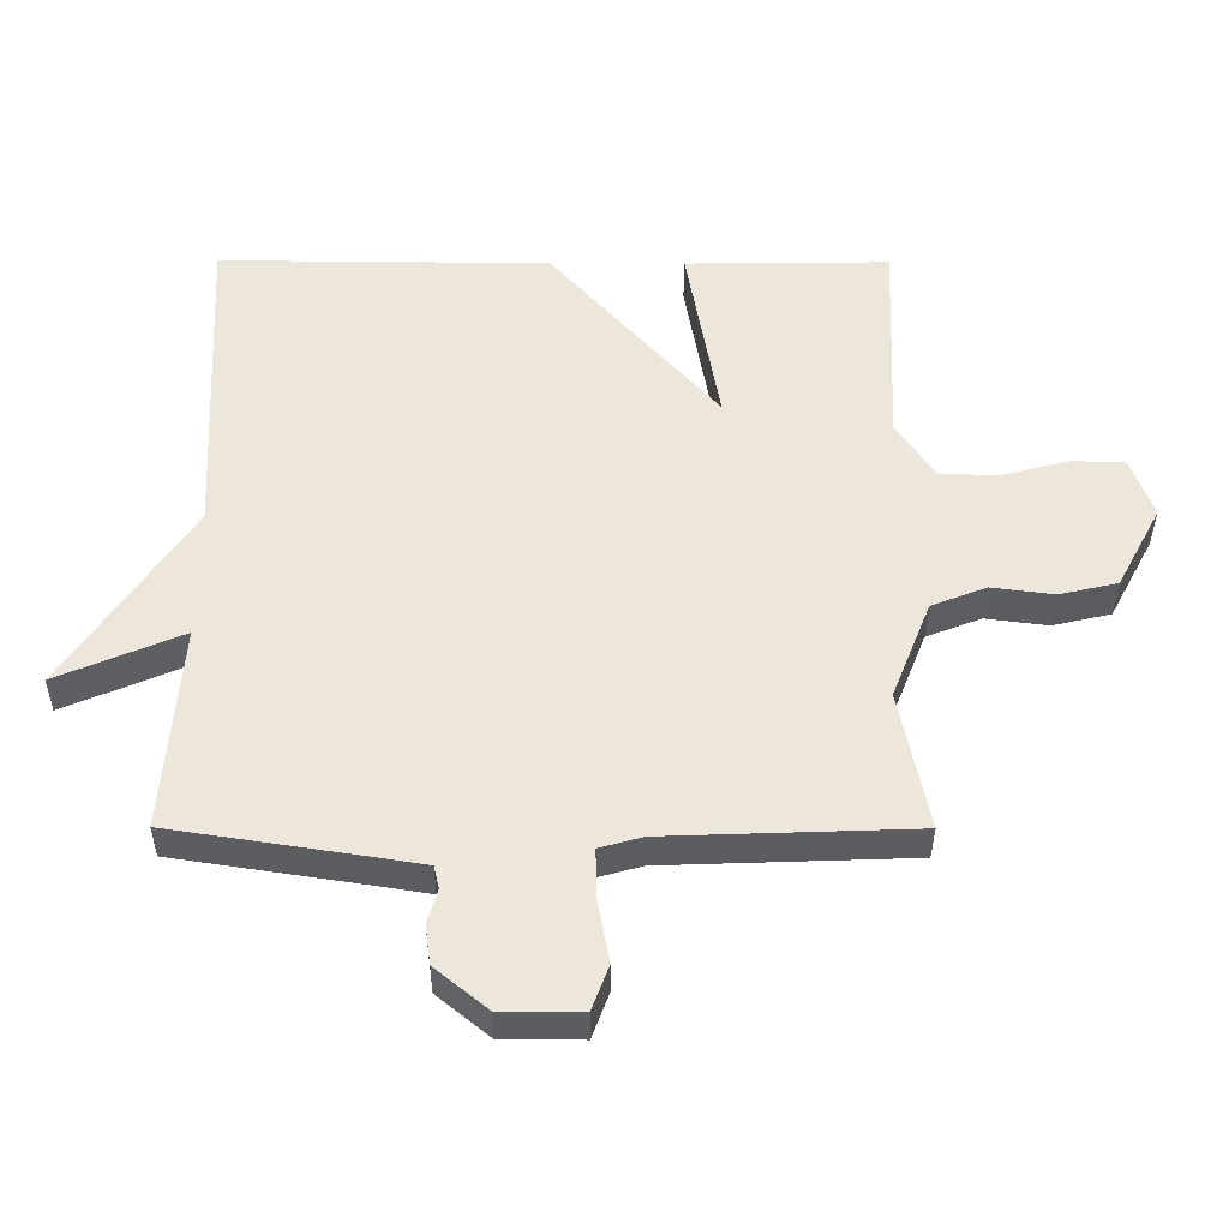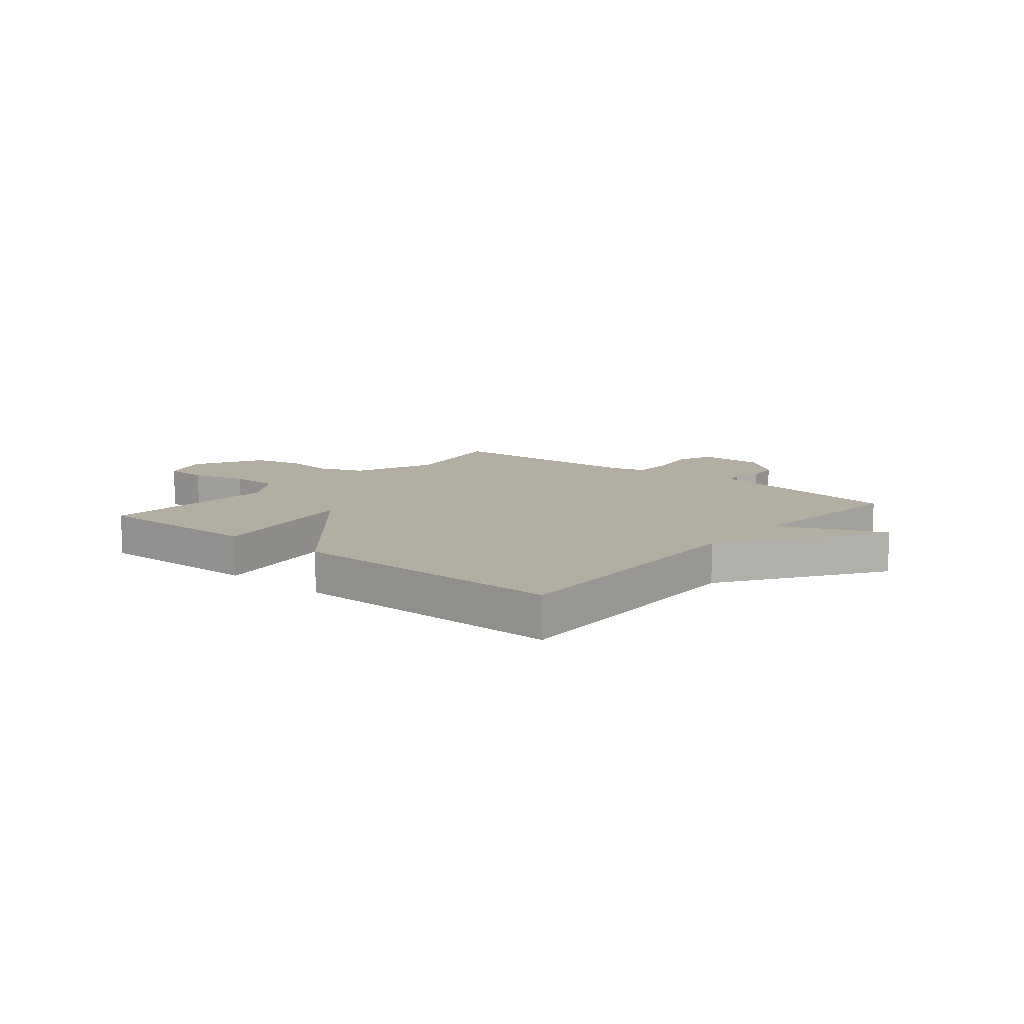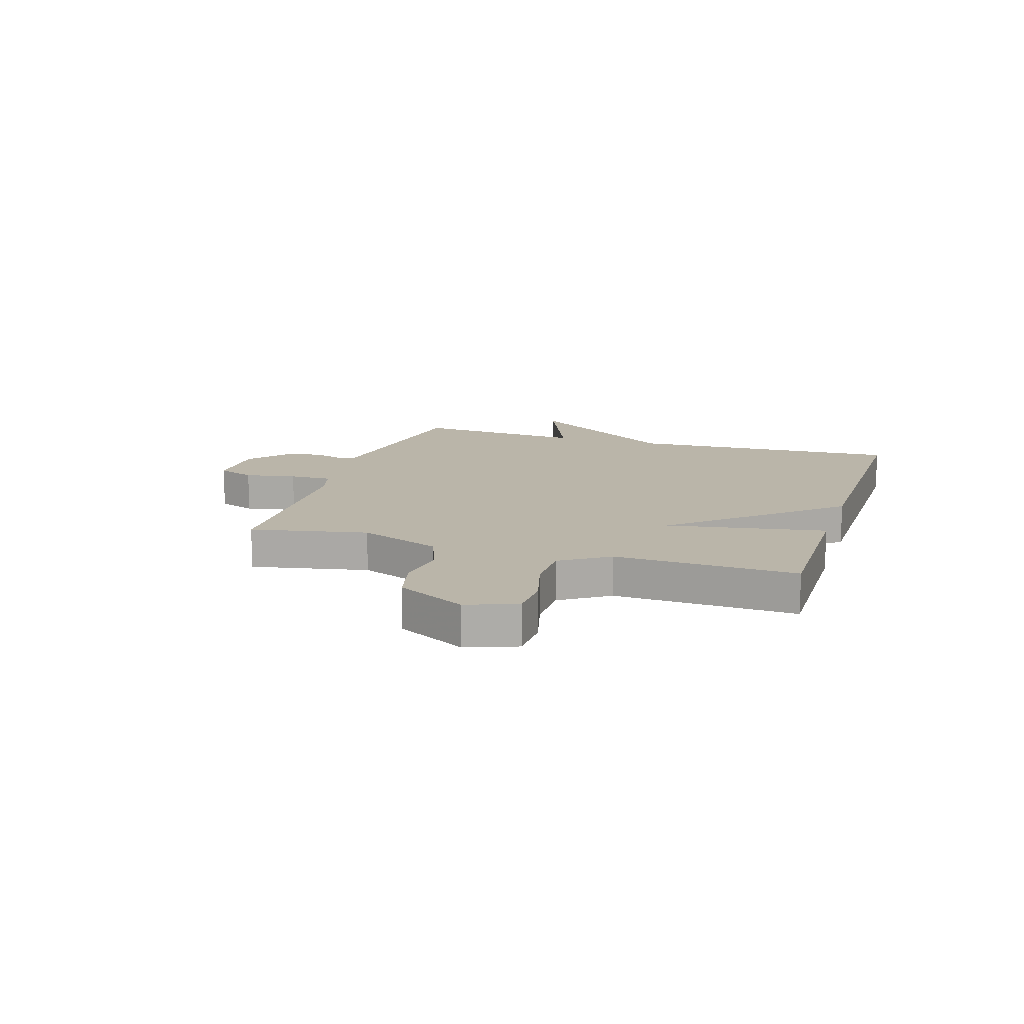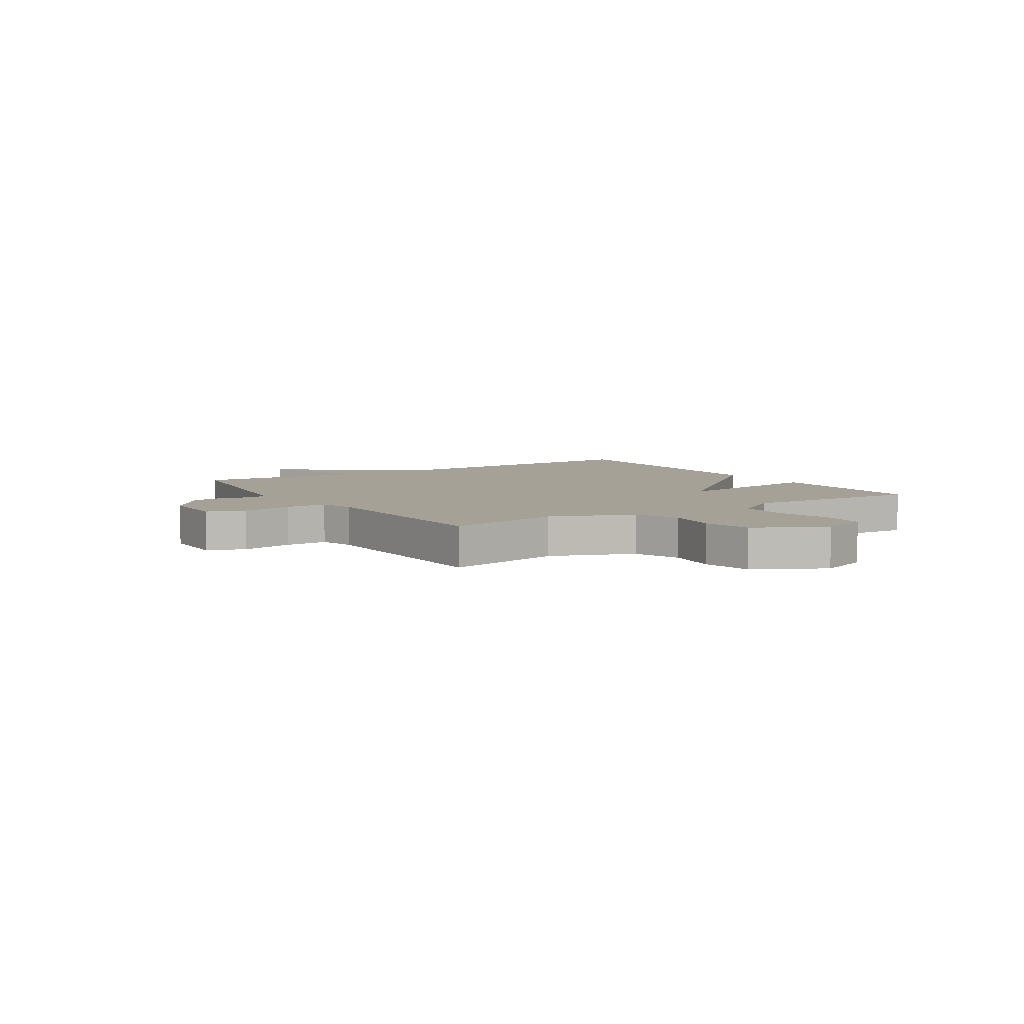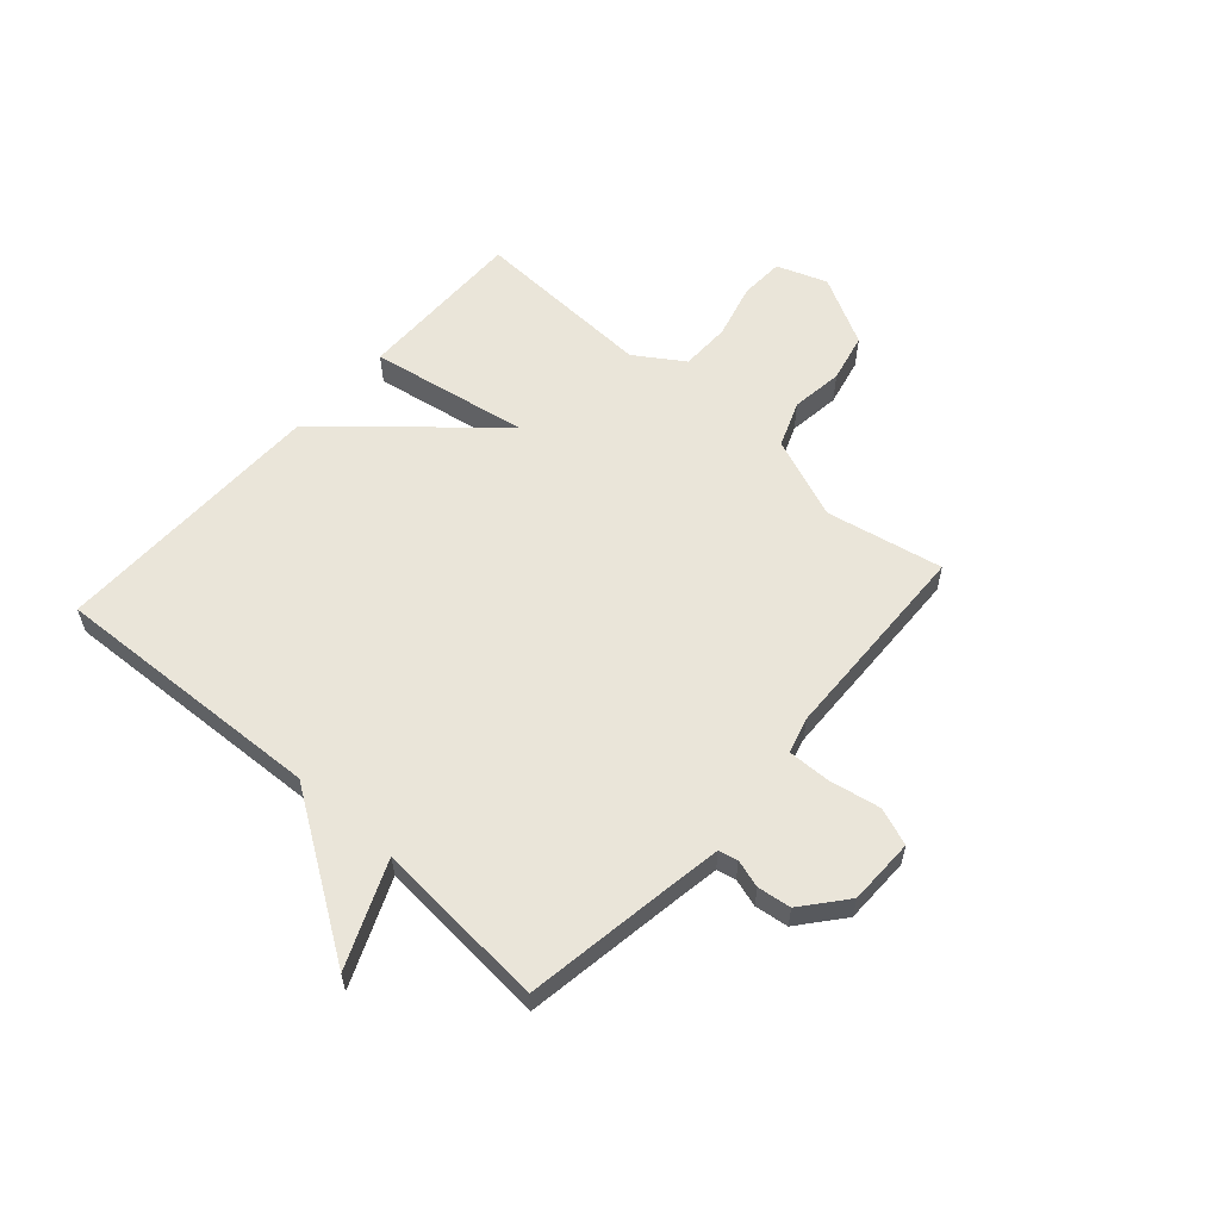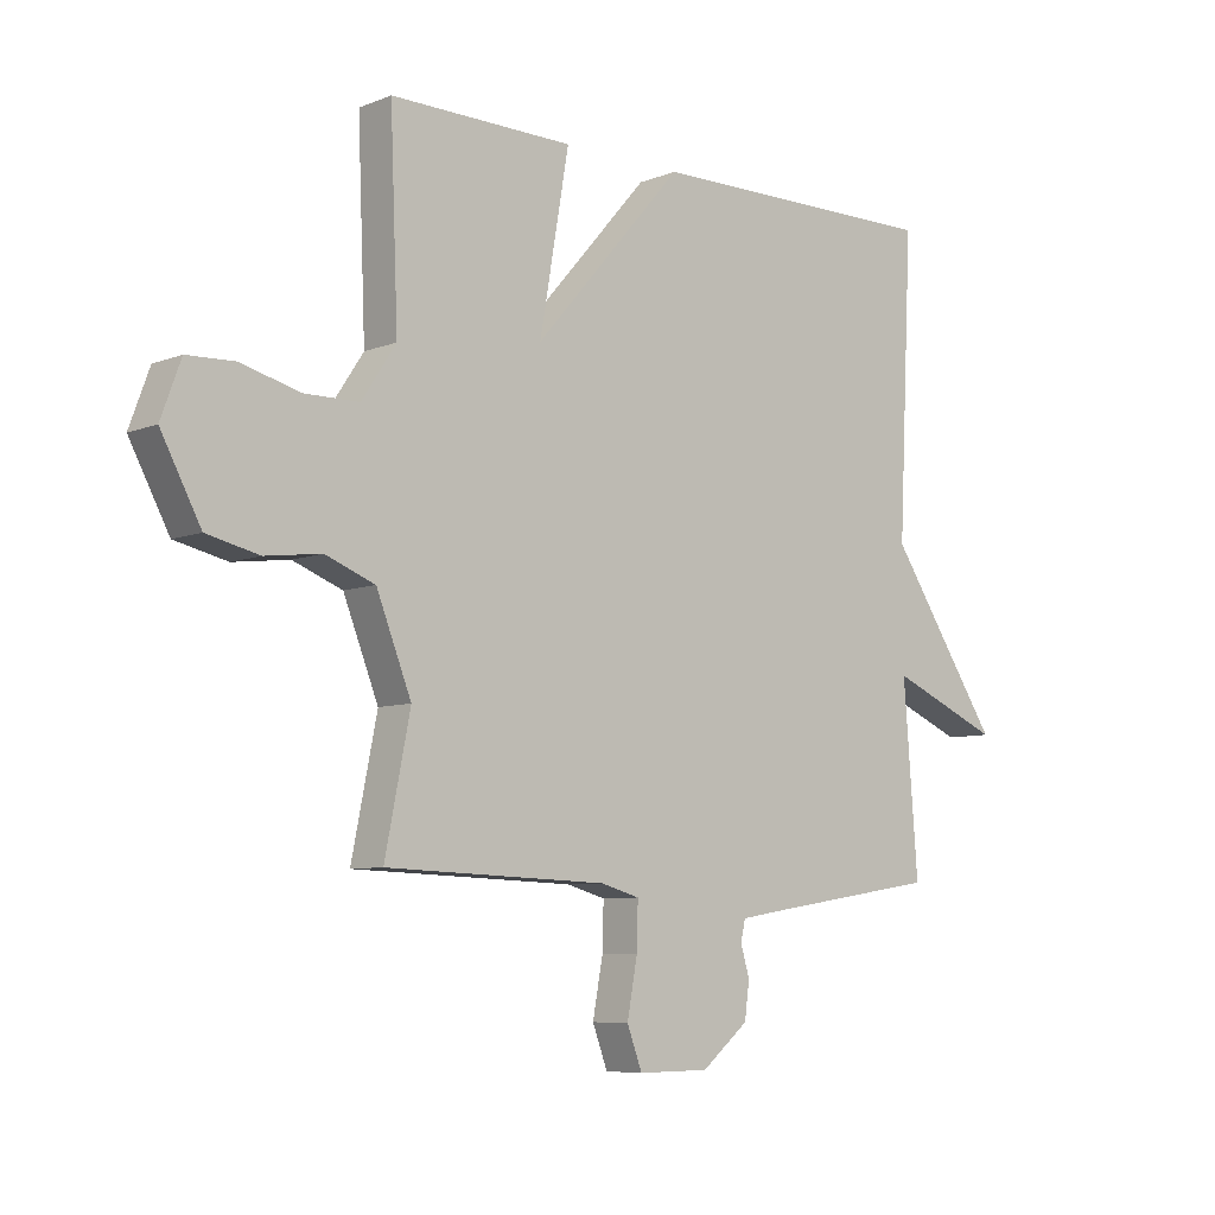
<metadata>
{"format":"obj","ext":"obj","renderer":"f3d","projection":"perspective","resolution":1024,"background":"white","views":[{"elev":-37.1,"azim":179.8,"up":"+Z"},{"elev":10.7,"azim":40.0,"up":"+Y"},{"elev":13.6,"azim":-72.5,"up":"+Y"},{"elev":6.2,"azim":-122.5,"up":"+Y"},{"elev":58.5,"azim":131.7,"up":"+Y"},{"elev":-7.3,"azim":-41.9,"up":"+Z"}]}
</metadata>
<code>
v 0.5 0.07 0.5
v 0.476 0.07 0.009
v 0.662 0.07 -0.27
v 0.476 0.07 -0.191
v 0.5 0.07 -0.5
v 0.216 0.07 -0.544
v 0.137 0.07 -0.557
v 0.129 0.07 -0.591
v 0.144 0.07 -0.641
v 0.136 0.07 -0.701
v 0.058 0.07 -0.765
v -0.061 0.07 -0.766
v -0.086 0.07 -0.699
v -0.069 0.07 -0.607
v -0.067 0.07 -0.531
v -0.131 0.07 -0.513
v -0.5 0.07 -0.5
v -0.458 0.07 -0.291
v -0.516 0.07 -0.144
v -0.598 0.07 -0.112
v -0.691 0.07 -0.124
v -0.778 0.07 -0.104
v -0.844 0.07 0.02
v -0.811 0.07 0.11
v -0.732 0.07 0.113
v -0.634 0.07 0.087
v -0.544 0.07 0.088
v -0.487 0.07 0.174
v -0.5 0.07 0.5
v -0.195 0.07 0.496
v -0.244 0.07 0.212
v 0.005 0.07 0.496
v 0.5 0 0.5
v 0.476 0 0.009
v 0.662 0 -0.27
v 0.476 0 -0.191
v 0.5 0 -0.5
v 0.216 0 -0.544
v 0.137 0 -0.557
v 0.129 0 -0.591
v 0.144 0 -0.641
v 0.136 0 -0.701
v 0.058 0 -0.765
v -0.061 0 -0.766
v -0.086 0 -0.699
v -0.069 0 -0.607
v -0.067 0 -0.531
v -0.131 0 -0.513
v -0.5 0 -0.5
v -0.458 0 -0.291
v -0.516 0 -0.144
v -0.598 0 -0.112
v -0.691 0 -0.124
v -0.778 0 -0.104
v -0.844 0 0.02
v -0.811 0 0.11
v -0.732 0 0.113
v -0.634 0 0.087
v -0.544 0 0.088
v -0.487 0 0.174
v -0.5 0 0.5
v -0.195 0 0.496
v -0.244 0 0.212
v 0.005 0 0.496
f 31 32 1 2
f 28 29 30 31
f 27 28 31 2
f 26 27 2
f 24 25 26
f 23 24 26
f 22 23 26
f 21 22 26
f 20 21 26
f 19 20 26 2
f 18 19 2
f 16 17 18 2
f 15 16 2
f 14 15 2
f 12 13 14
f 11 12 14
f 10 11 14
f 9 10 14
f 8 9 14
f 7 8 14
f 7 14 2
f 6 7 2
f 4 5 6
f 4 6 2
f 2 3 4
f 34 33 64 63
f 63 62 61 60
f 34 63 60 59
f 34 59 58
f 58 57 56
f 58 56 55
f 58 55 54
f 58 54 53
f 58 53 52
f 34 58 52 51
f 34 51 50
f 34 50 49 48
f 34 48 47
f 34 47 46
f 46 45 44
f 46 44 43
f 46 43 42
f 46 42 41
f 46 41 40
f 46 40 39
f 34 46 39
f 34 39 38
f 38 37 36
f 34 38 36
f 36 35 34
f 1 33 34 2
f 2 34 35 3
f 3 35 36 4
f 4 36 37 5
f 5 37 38 6
f 6 38 39 7
f 7 39 40 8
f 8 40 41 9
f 9 41 42 10
f 10 42 43 11
f 11 43 44 12
f 12 44 45 13
f 13 45 46 14
f 14 46 47 15
f 15 47 48 16
f 16 48 49 17
f 17 49 50 18
f 18 50 51 19
f 19 51 52 20
f 20 52 53 21
f 21 53 54 22
f 22 54 55 23
f 23 55 56 24
f 24 56 57 25
f 25 57 58 26
f 26 58 59 27
f 27 59 60 28
f 28 60 61 29
f 29 61 62 30
f 30 62 63 31
f 31 63 64 32
f 32 64 33 1

</code>
